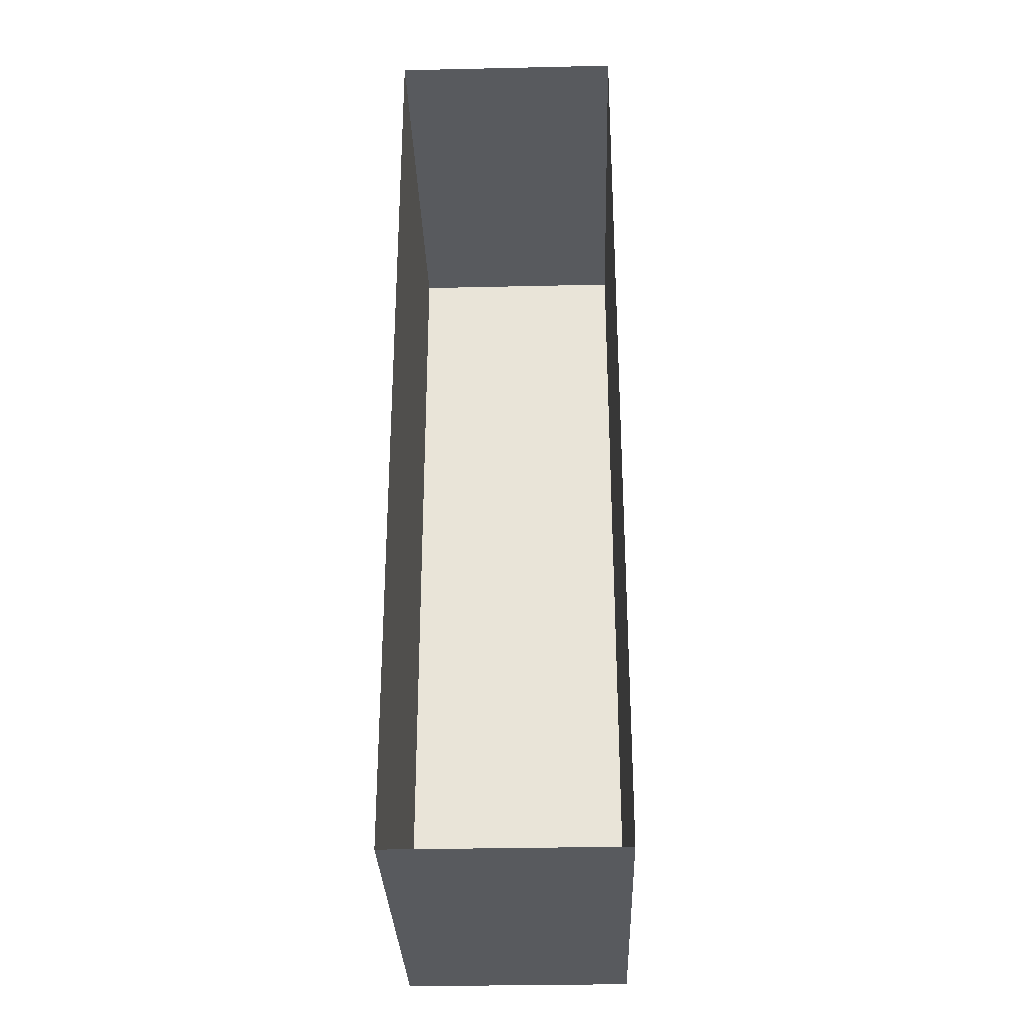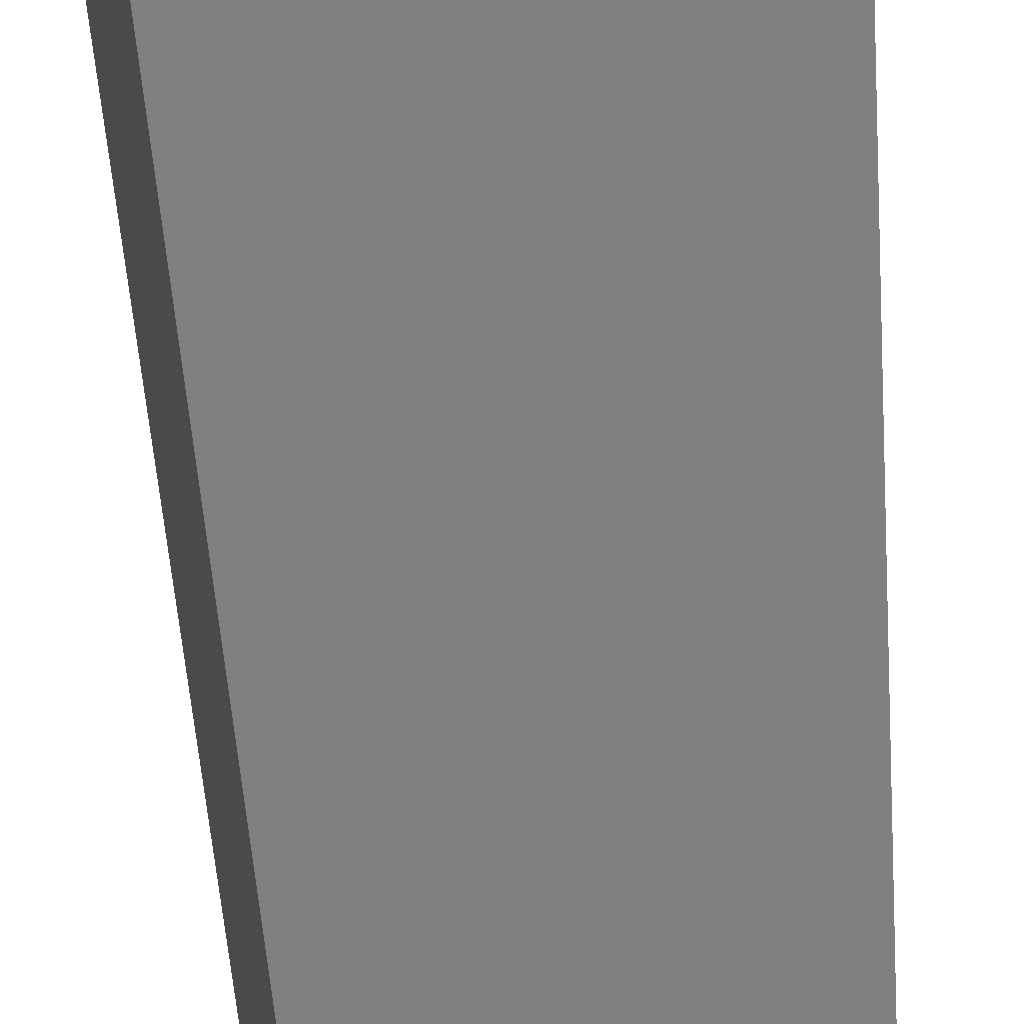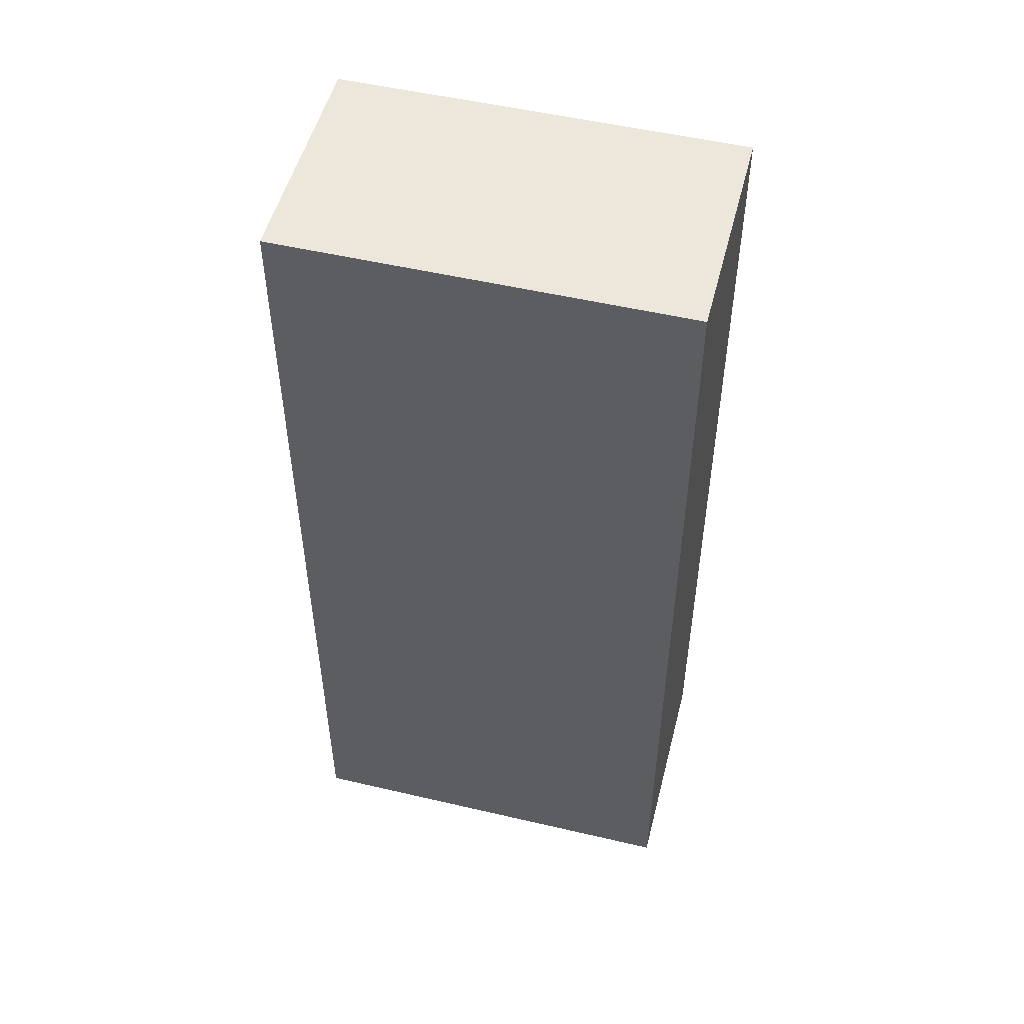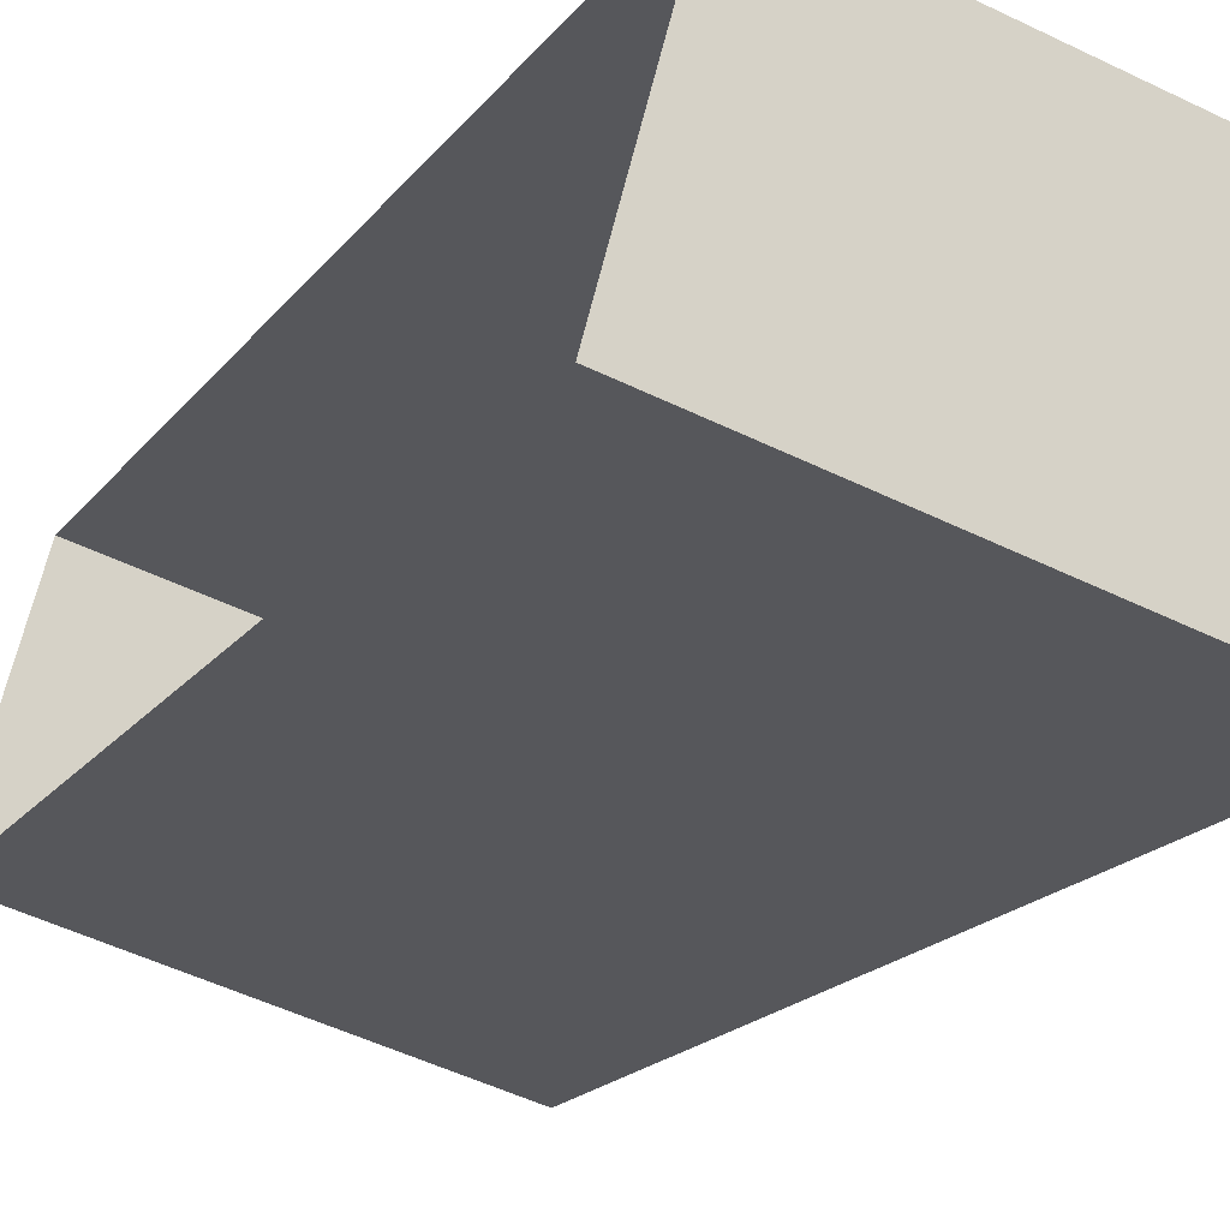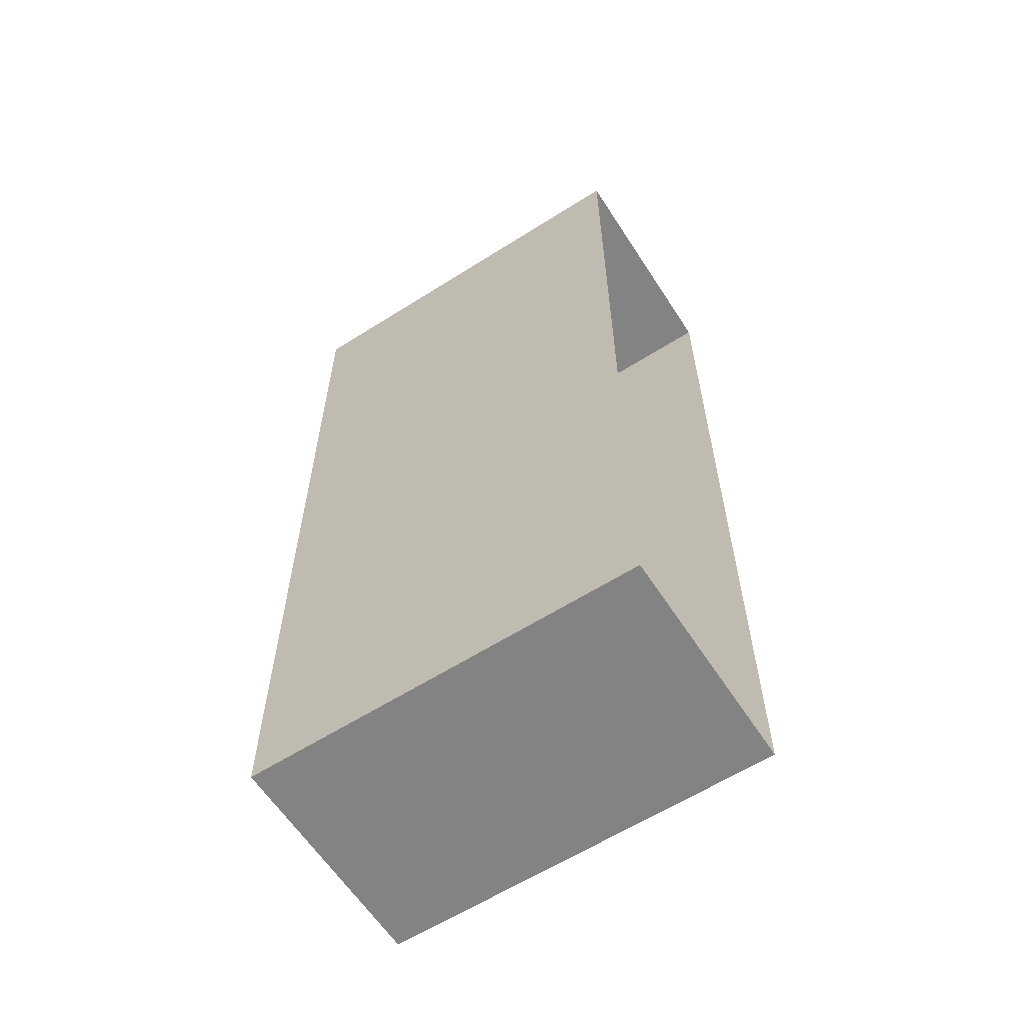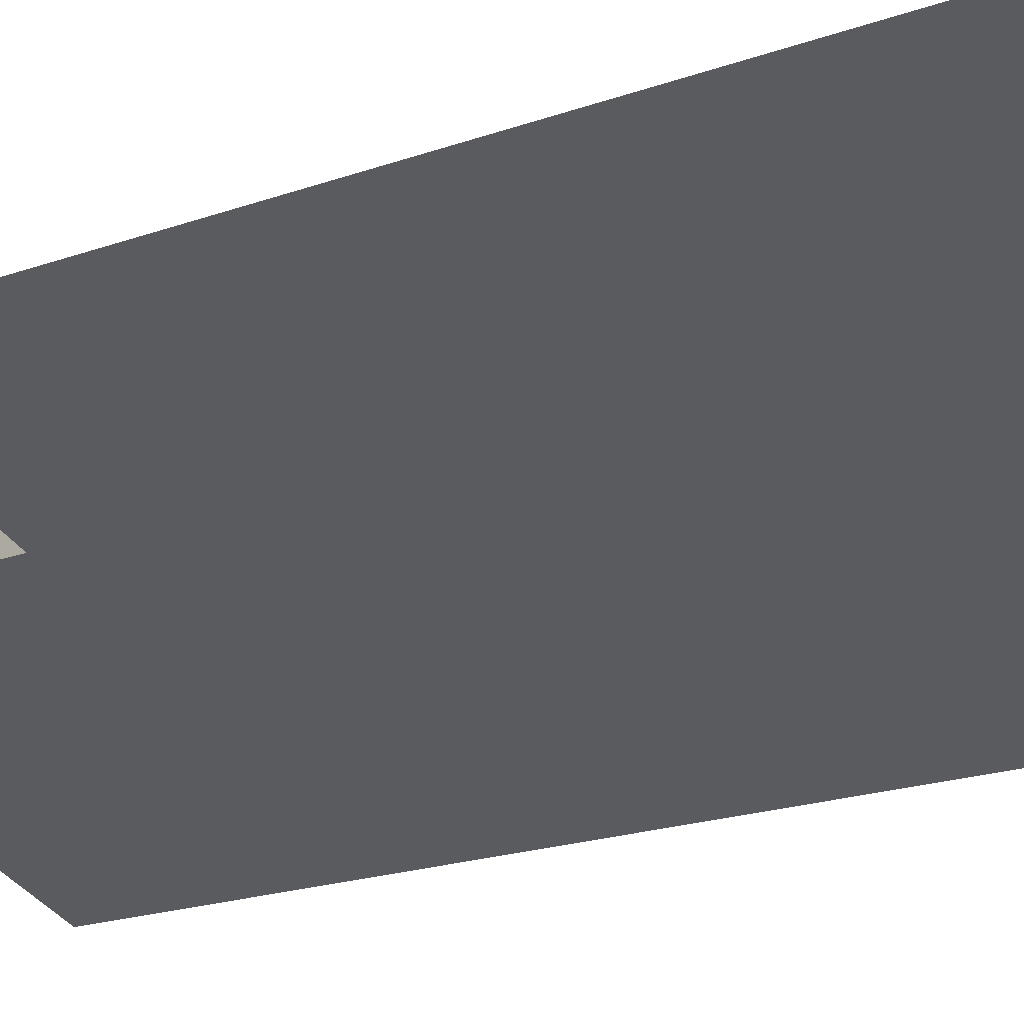
<metadata>
{"format":"obj","ext":"obj","renderer":"f3d","projection":"perspective","resolution":1024,"background":"white","views":[{"elev":-30.9,"azim":76.9,"up":"+Y"},{"elev":-58.8,"azim":4.3,"up":"+Z"},{"elev":51.7,"azim":179.3,"up":"+Y"},{"elev":-17.4,"azim":156.0,"up":"+Z"},{"elev":-61.2,"azim":17.9,"up":"+Y"},{"elev":-21.2,"azim":122.0,"up":"+Z"}]}
</metadata>
<code>
o Headlight_R
v -0.8148 0.803 2.438
v -0.8011 0.803 2.387
v -0.8148 1.017 2.438
v -0.7255 0.803 2.462
v -0.7255 1.017 2.462
v -0.7118 0.803 2.411
v -0.7118 1.017 2.411
v -0.8011 1.017 2.387
f 6 4 1 2
f 2 1 3 8
f 1 4 5 3
f 6 2 8 7
f 8 3 5 7

</code>
